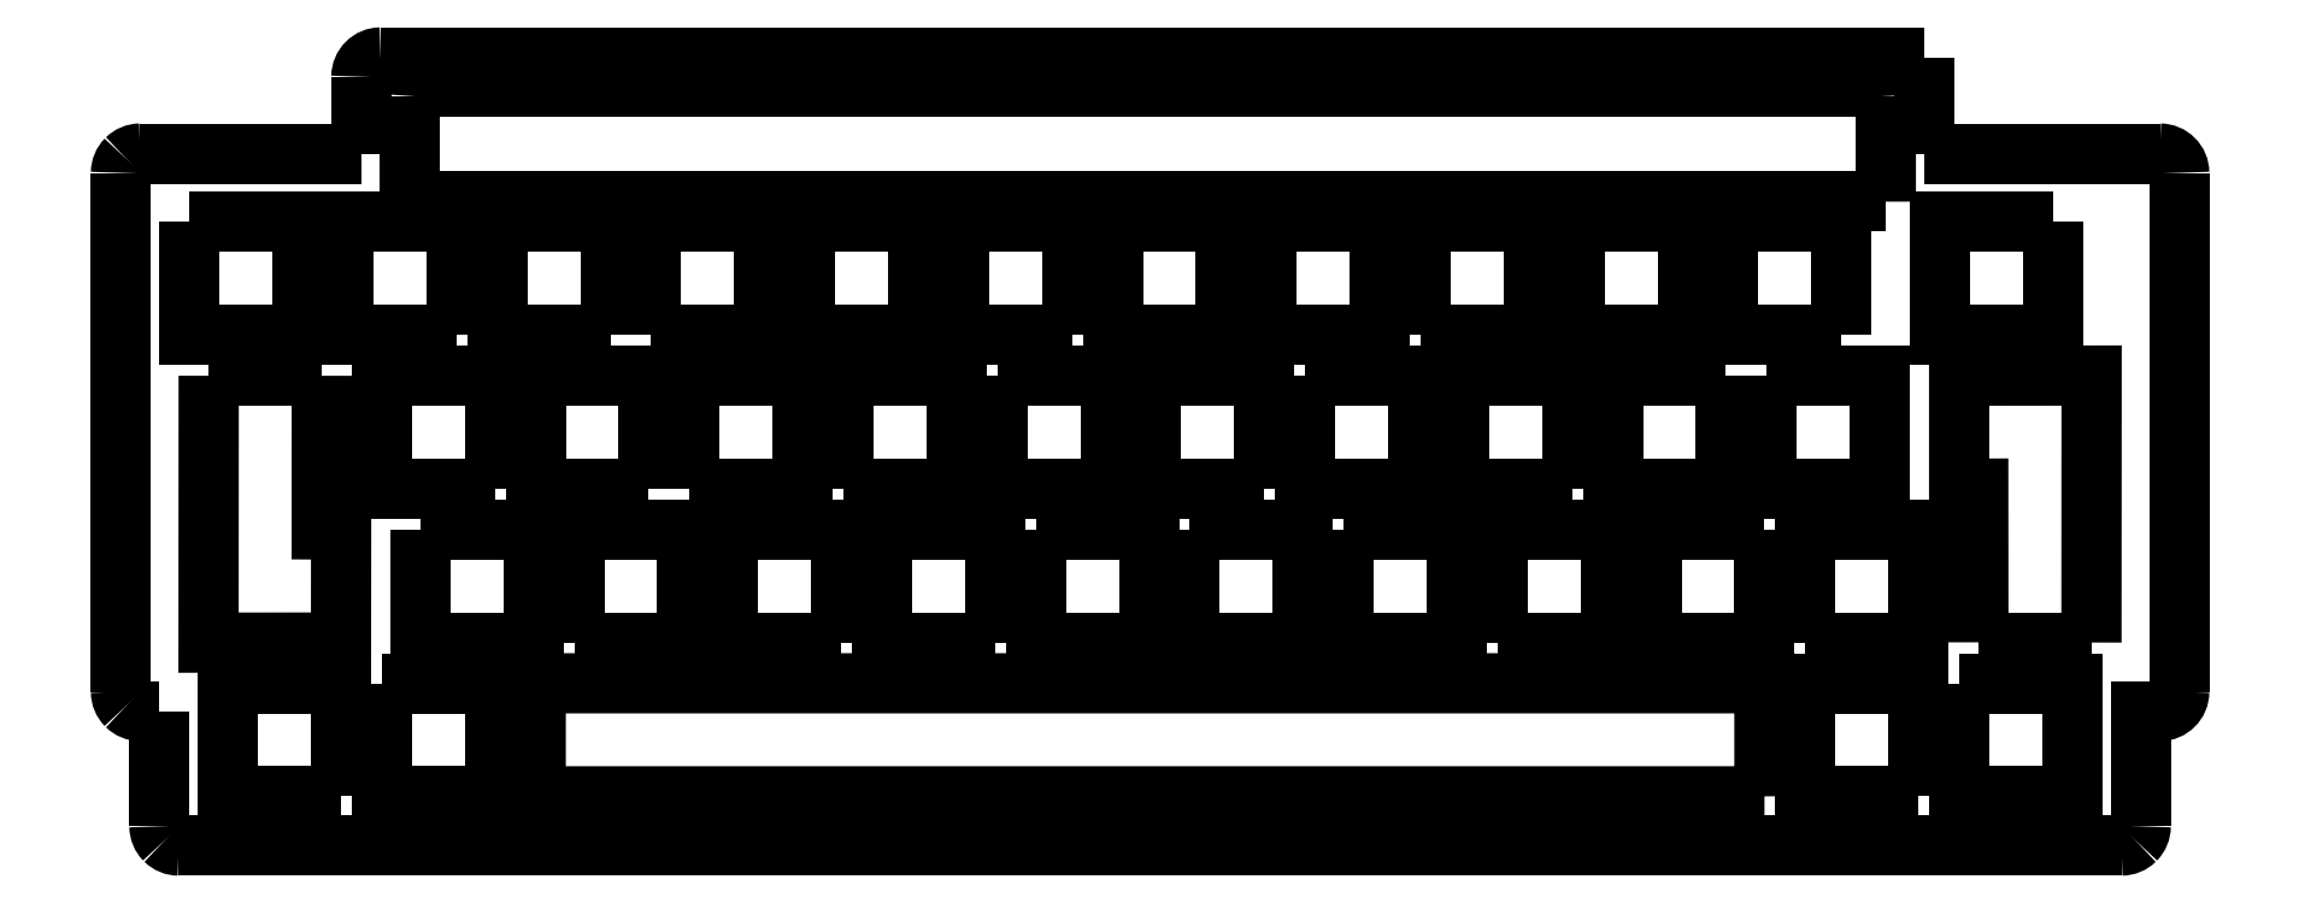
<metadata>
{"format":"dxf","ext":"dxf","renderer":"ezdxf+matplotlib","layout":"modelspace","background":"white","min_lineweight":24,"dpi":150}
</metadata>
<code>
0
SECTION
2
ENTITIES
0
LWPOLYLINE
8
0
90
2
70
0
10
244
20
-71.57
30
0
10
230
20
-71.57
30
0
0
LWPOLYLINE
8
0
90
6
70
0
10
230
20
-71.54
30
0
10
229.9
20
-52.51
30
0
10
227.6
20
-52.52
30
0
10
227.6
20
-38.52
30
0
10
244
20
-38.49
30
0
10
244
20
-71.57
30
0
0
LWPOLYLINE
8
0
90
4
70
1
10
141.6
20
-52.52
30
0
10
127.6
20
-52.52
30
0
10
127.6
20
-38.52
30
0
10
141.6
20
-38.52
30
0
0
LWPOLYLINE
8
0
90
4
70
1
10
239.2
20
-19.47
30
0
10
239.2
20
-33.47
30
0
10
225.2
20
-33.47
30
0
10
225.2
20
-19.47
30
0
0
LWPOLYLINE
8
0
90
4
70
1
10
70.41
20
-52.52
30
0
10
70.41
20
-38.52
30
0
10
84.41
20
-38.52
30
0
10
84.41
20
-52.52
30
0
0
LWPOLYLINE
8
0
90
4
70
1
10
146.6
20
-38.52
30
0
10
160.6
20
-38.52
30
0
10
160.6
20
-52.52
30
0
10
146.6
20
-52.52
30
0
0
LWPOLYLINE
8
0
90
4
70
1
10
213
20
-33.47
30
0
10
199
20
-33.47
30
0
10
199
20
-19.47
30
0
10
213
20
-19.47
30
0
0
LWPOLYLINE
8
0
90
4
70
1
10
151.4
20
-57.57
30
0
10
165.4
20
-57.57
30
0
10
165.4
20
-71.57
30
0
10
151.4
20
-71.57
30
0
0
LWPOLYLINE
8
0
90
4
70
1
10
203.5
20
-57.57
30
0
10
203.5
20
-71.57
30
0
10
189.5
20
-71.57
30
0
10
189.5
20
-57.57
30
0
0
LWPOLYLINE
8
0
90
4
70
1
10
227.6
20
-76.62
30
0
10
241.6
20
-76.62
30
0
10
241.6
20
-90.62
30
0
10
227.6
20
-90.62
30
0
0
LWPOLYLINE
8
0
90
4
70
1
10
98.7
20
-19.47
30
0
10
98.7
20
-33.47
30
0
10
84.7
20
-33.47
30
0
10
84.7
20
-19.47
30
0
0
LWPOLYLINE
8
0
90
4
70
1
10
132.3
20
-57.57
30
0
10
146.3
20
-57.57
30
0
10
146.3
20
-71.57
30
0
10
132.3
20
-71.57
30
0
0
LWPOLYLINE
8
0
90
4
70
1
10
65.65
20
-33.47
30
0
10
65.65
20
-19.47
30
0
10
79.65
20
-19.47
30
0
10
79.65
20
-33.47
30
0
0
LWPOLYLINE
8
0
90
4
70
1
10
203.8
20
-38.52
30
0
10
217.8
20
-38.52
30
0
10
217.8
20
-52.52
30
0
10
203.8
20
-52.52
30
0
0
LWPOLYLINE
8
0
90
4
70
1
10
60.6
20
-33.47
30
0
10
46.6
20
-33.47
30
0
10
46.6
20
-19.47
30
0
10
60.6
20
-19.47
30
0
0
LWPOLYLINE
8
0
90
4
70
1
10
8.501
20
-19.47
30
0
10
22.5
20
-19.47
30
0
10
22.5
20
-33.47
30
0
10
8.501
20
-33.47
30
0
0
LWPOLYLINE
8
0
90
4
70
1
10
65.36
20
-52.52
30
0
10
51.36
20
-52.52
30
0
10
51.36
20
-38.52
30
0
10
65.36
20
-38.52
30
0
0
LWPOLYLINE
8
0
90
4
70
1
10
27.26
20
-90.62
30
0
10
13.26
20
-90.62
30
0
10
13.26
20
-76.62
30
0
10
27.26
20
-76.62
30
0
0
LWPOLYLINE
8
0
90
4
70
1
10
117.8
20
-33.47
30
0
10
103.8
20
-33.47
30
0
10
103.8
20
-19.47
30
0
10
117.8
20
-19.47
30
0
0
LWPOLYLINE
8
0
90
4
70
1
10
170.4
20
-71.57
30
0
10
170.4
20
-57.57
30
0
10
184.4
20
-57.57
30
0
10
184.4
20
-71.57
30
0
0
LWPOLYLINE
8
0
90
4
70
1
10
208.5
20
-71.57
30
0
10
208.5
20
-57.57
30
0
10
222.5
20
-57.57
30
0
10
222.5
20
-71.57
30
0
0
LWPOLYLINE
8
0
90
4
70
1
10
222.5
20
-90.62
30
0
10
208.5
20
-90.62
30
0
10
208.5
20
-76.62
30
0
10
222.5
20
-76.62
30
0
0
LWPOLYLINE
8
0
90
4
70
1
10
141.9
20
-19.47
30
0
10
155.9
20
-19.47
30
0
10
155.9
20
-33.47
30
0
10
141.9
20
-33.47
30
0
0
LWPOLYLINE
8
0
90
4
70
1
10
122.8
20
-19.47
30
0
10
136.8
20
-19.47
30
0
10
136.8
20
-33.47
30
0
10
122.8
20
-33.47
30
0
0
LWPOLYLINE
8
0
90
4
70
1
10
46.31
20
-52.52
30
0
10
32.31
20
-52.52
30
0
10
32.31
20
-38.52
30
0
10
46.31
20
-38.52
30
0
0
LWPOLYLINE
8
0
90
4
70
1
10
108.2
20
-71.57
30
0
10
94.23
20
-71.57
30
0
10
94.23
20
-57.57
30
0
10
108.2
20
-57.57
30
0
0
LWPOLYLINE
8
0
90
4
70
1
10
179.7
20
-52.52
30
0
10
165.7
20
-52.52
30
0
10
165.7
20
-38.52
30
0
10
179.7
20
-38.52
30
0
0
LWPOLYLINE
8
0
90
4
70
1
10
194
20
-19.47
30
0
10
194
20
-33.47
30
0
10
180
20
-33.47
30
0
10
180
20
-19.47
30
0
0
LWPOLYLINE
8
0
90
4
70
1
10
32.31
20
-76.62
30
0
10
46.31
20
-76.62
30
0
10
46.31
20
-90.62
30
0
10
32.31
20
-90.62
30
0
0
LWPOLYLINE
8
0
90
4
70
1
10
37.08
20
-57.57
30
0
10
51.08
20
-57.57
30
0
10
51.08
20
-71.57
30
0
10
37.08
20
-71.57
30
0
0
LWPOLYLINE
8
0
90
4
70
1
10
56.13
20
-71.57
30
0
10
56.13
20
-57.57
30
0
10
70.13
20
-57.57
30
0
10
70.13
20
-71.57
30
0
0
LWPOLYLINE
8
0
90
4
70
1
10
108.5
20
-38.52
30
0
10
122.5
20
-38.52
30
0
10
122.5
20
-52.52
30
0
10
108.5
20
-52.52
30
0
0
LWPOLYLINE
8
0
90
4
70
1
10
198.7
20
-38.52
30
0
10
198.7
20
-52.52
30
0
10
184.7
20
-52.52
30
0
10
184.7
20
-38.52
30
0
0
LWPOLYLINE
8
0
90
2
70
0
10
10.88
20
-38.52
30
0
10
24.88
20
-38.52
30
0
0
LWPOLYLINE
8
0
90
6
70
0
10
24.88
20
-38.52
30
0
10
24.87
20
-57.56
30
0
10
27.28
20
-57.58
30
0
10
27.26
20
-71.57
30
0
10
10.86
20
-71.58
30
0
10
10.88
20
-38.52
30
0
0
LWPOLYLINE
8
0
90
4
70
1
10
89.18
20
-71.57
30
0
10
75.18
20
-71.57
30
0
10
75.18
20
-57.57
30
0
10
89.18
20
-57.57
30
0
0
LWPOLYLINE
8
0
90
4
70
1
10
89.46
20
-52.52
30
0
10
89.46
20
-38.52
30
0
10
103.5
20
-38.52
30
0
10
103.5
20
-52.52
30
0
0
LWPOLYLINE
8
0
90
6
70
1
10
203.5
20
-90.62
30
0
10
187.1
20
-90.62
30
0
10
65.41
20
-90.62
30
0
10
51.36
20
-90.62
30
0
10
51.36
20
-76.62
30
0
10
203.5
20
-76.62
30
0
0
LWPOLYLINE
8
0
90
4
70
1
10
41.55
20
-33.47
30
0
10
27.55
20
-33.47
30
0
10
27.55
20
-19.47
30
0
10
41.55
20
-19.47
30
0
0
LWPOLYLINE
8
0
90
4
70
1
10
160.9
20
-33.47
30
0
10
160.9
20
-19.47
30
0
10
174.9
20
-19.47
30
0
10
174.9
20
-33.47
30
0
0
SPLINE
8
0
70
8
71
3
72
8
73
4
74
0
40
0
40
0
40
0
40
0
40
1
40
1
40
1
40
1
10
36.93
20
-2.66
30
0
10
36.28
20
-2.66
30
0
10
35.74
20
-3.193
30
0
10
35.74
20
-3.851
30
0
0
SPLINE
8
0
70
8
71
3
72
8
73
4
74
0
40
0
40
0
40
0
40
0
40
1
40
1
40
1
40
1
10
0.025
20
-77.67
30
0
10
0.025
20
-78.3
30
0
10
0.2759
20
-78.91
30
0
10
0.7225
20
-79.35
30
0
0
SPLINE
8
0
70
8
71
3
72
8
73
4
74
0
40
0
40
0
40
0
40
0
40
1
40
1
40
1
40
1
10
0.7225
20
-79.35
30
0
10
1.169
20
-79.8
30
0
10
1.775
20
-80.05
30
0
10
2.406
20
-80.05
30
0
0
SPLINE
8
0
70
8
71
3
72
8
73
4
74
0
40
0
40
0
40
0
40
0
40
1
40
1
40
1
40
1
10
252.4
20
-80.05
30
0
10
253.8
20
-80.05
30
0
10
254.8
20
-78.98
30
0
10
254.8
20
-77.67
30
0
0
LWPOLYLINE
8
0
90
4
70
1
10
113.3
20
-57.57
30
0
10
127.3
20
-57.57
30
0
10
127.3
20
-71.57
30
0
10
113.3
20
-71.57
30
0
0
LWPOLYLINE
8
0
90
2
70
0
10
254.8
20
-16.95
30
0
10
254.8
20
-77.67
30
0
0
LWPOLYLINE
8
0
90
3
70
0
10
252.4
20
-80.05
30
0
10
250.1
20
-80.05
30
0
10
250.1
20
-94.34
30
0
0
LWPOLYLINE
8
0
90
2
70
0
10
7.168
20
-96.72
30
0
10
247.7
20
-96.72
30
0
0
LWPOLYLINE
8
0
90
2
70
0
10
29.79
20
-10.99
30
0
10
2.405
20
-10.99
30
0
0
LWPOLYLINE
8
0
90
2
70
0
10
4.785
20
-80.05
30
0
10
4.785
20
-94.34
30
0
0
LWPOLYLINE
8
0
90
2
70
0
10
0.02286
20
-77.67
30
0
10
0.02286
20
-16.95
30
0
0
LWPOLYLINE
8
0
90
2
70
0
10
218.5
20
-16.95
30
0
10
35.74
20
-16.95
30
0
0
LWPOLYLINE
8
0
90
2
70
0
10
2.405
20
-80.05
30
0
10
4.785
20
-80.05
30
0
0
SPLINE
8
0
70
8
71
3
72
8
73
4
74
0
40
0
40
0
40
0
40
0
40
1
40
1
40
1
40
1
10
4.787
20
-94.34
30
0
10
4.787
20
-94.97
30
0
10
5.038
20
-95.58
30
0
10
5.485
20
-96.02
30
0
0
SPLINE
8
0
70
8
71
3
72
8
73
4
74
0
40
0
40
0
40
0
40
0
40
1
40
1
40
1
40
1
10
5.485
20
-96.02
30
0
10
5.932
20
-96.47
30
0
10
6.537
20
-96.72
30
0
10
7.169
20
-96.72
30
0
0
SPLINE
8
0
70
8
71
3
72
8
73
4
74
0
40
0
40
0
40
0
40
0
40
1
40
1
40
1
40
1
10
247.7
20
-96.72
30
0
10
248.3
20
-96.72
30
0
10
248.9
20
-96.47
30
0
10
249.4
20
-96.02
30
0
0
SPLINE
8
0
70
8
71
3
72
8
73
4
74
0
40
0
40
0
40
0
40
0
40
1
40
1
40
1
40
1
10
249.4
20
-96.02
30
0
10
249.8
20
-95.58
30
0
10
250.1
20
-94.97
30
0
10
250.1
20
-94.34
30
0
0
LWPOLYLINE
8
0
90
2
70
0
10
217.3
20
-2.659
30
0
10
36.93
20
-2.659
30
0
0
SPLINE
8
0
70
8
71
3
72
8
73
4
74
0
40
0
40
0
40
0
40
0
40
1
40
1
40
1
40
1
10
254.8
20
-13.38
30
0
10
254.8
20
-12.06
30
0
10
253.8
20
-11
30
0
10
252.4
20
-10.99
30
0
0
LWPOLYLINE
8
0
90
2
70
0
10
0.02286
20
-13.38
30
0
10
0.02286
20
-16.95
30
0
0
LWPOLYLINE
8
0
90
2
70
0
10
223.3
20
-10.99
30
0
10
252.4
20
-10.99
30
0
0
SPLINE
8
0
70
8
71
3
72
8
73
4
74
0
40
0
40
0
40
0
40
0
40
1
40
1
40
1
40
1
10
2.406
20
-10.99
30
0
10
1.775
20
-10.99
30
0
10
1.169
20
-11.25
30
0
10
0.7225
20
-11.69
30
0
0
SPLINE
8
0
70
8
71
3
72
8
73
4
74
0
40
0
40
0
40
0
40
0
40
1
40
1
40
1
40
1
10
0.7225
20
-11.69
30
0
10
0.2759
20
-12.14
30
0
10
0.025
20
-12.74
30
0
10
0.025
20
-13.38
30
0
0
LWPOLYLINE
8
0
90
2
70
0
10
254.8
20
-13.38
30
0
10
254.8
20
-16.95
30
0
0
SPLINE
8
0
70
8
71
3
72
8
73
4
74
0
40
0
40
0
40
0
40
0
40
1
40
1
40
1
40
1
10
32.17
20
0.9117
30
0
10
30.86
20
0.9117
30
0
10
29.79
20
-0.1545
30
0
10
29.79
20
-1.47
30
0
0
LWPOLYLINE
8
0
90
2
70
0
10
35.74
20
-16.95
30
0
10
35.74
20
-3.85
30
0
0
LWPOLYLINE
8
0
90
2
70
0
10
223.3
20
0.9122
30
0
10
32.17
20
0.9122
30
0
0
LWPOLYLINE
8
0
90
2
70
0
10
218.5
20
-3.85
30
0
10
218.5
20
-16.95
30
0
0
SPLINE
8
0
70
8
71
3
72
8
73
4
74
0
40
0
40
0
40
0
40
0
40
1
40
1
40
1
40
1
10
218.5
20
-3.851
30
0
10
218.5
20
-3.193
30
0
10
218
20
-2.66
30
0
10
217.3
20
-2.66
30
0
0
LWPOLYLINE
8
0
90
2
70
0
10
29.79
20
-1.468
30
0
10
29.79
20
-10.99
30
0
0
LWPOLYLINE
8
0
90
2
70
0
10
223.3
20
0.9147
30
0
10
223.3
20
-10.99
30
0
0
ENDSEC
0
EOF

</code>
